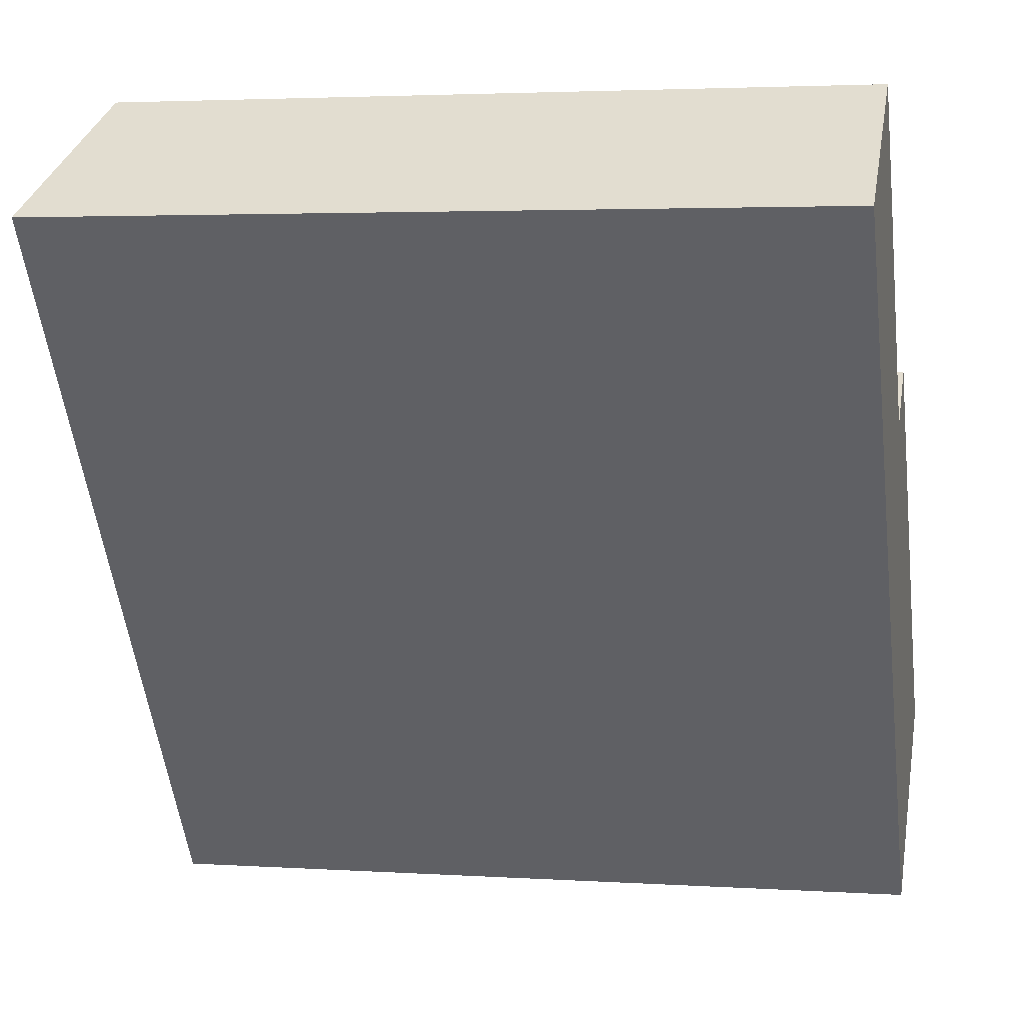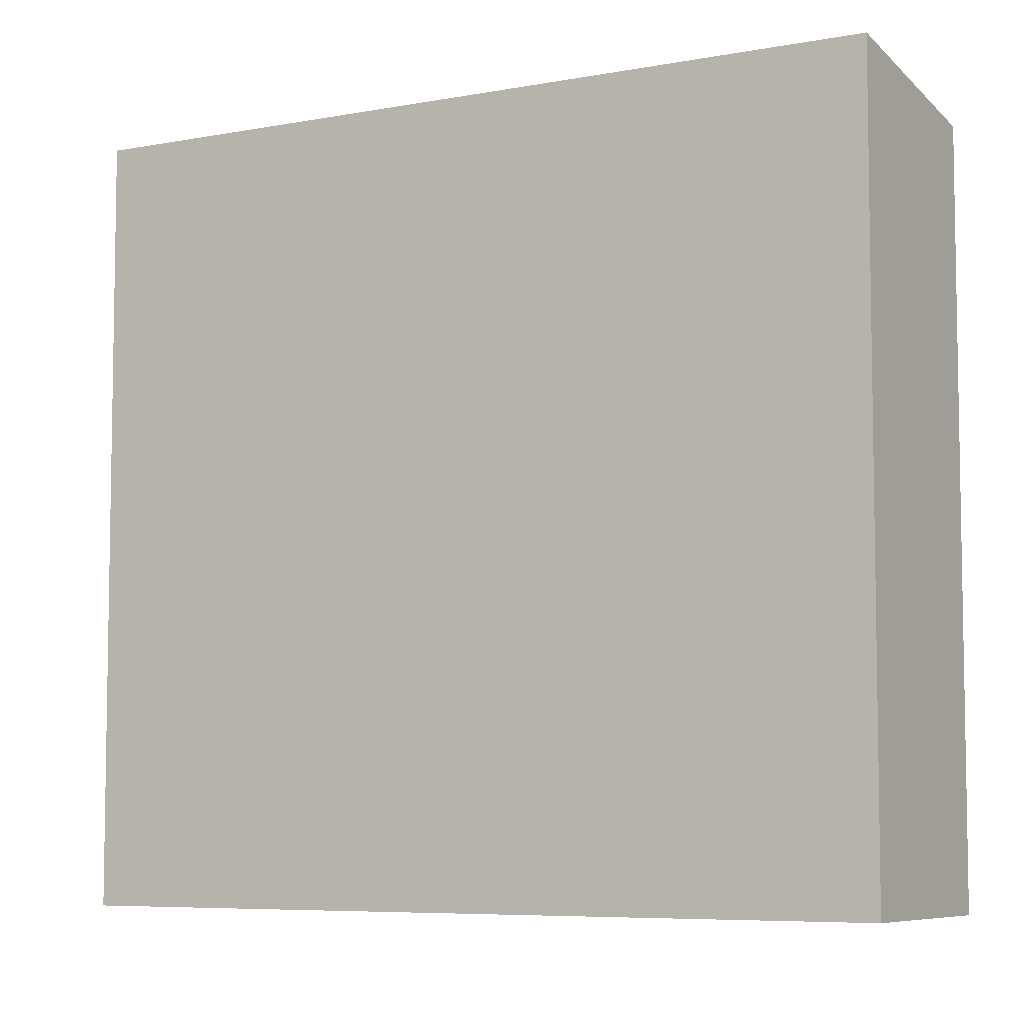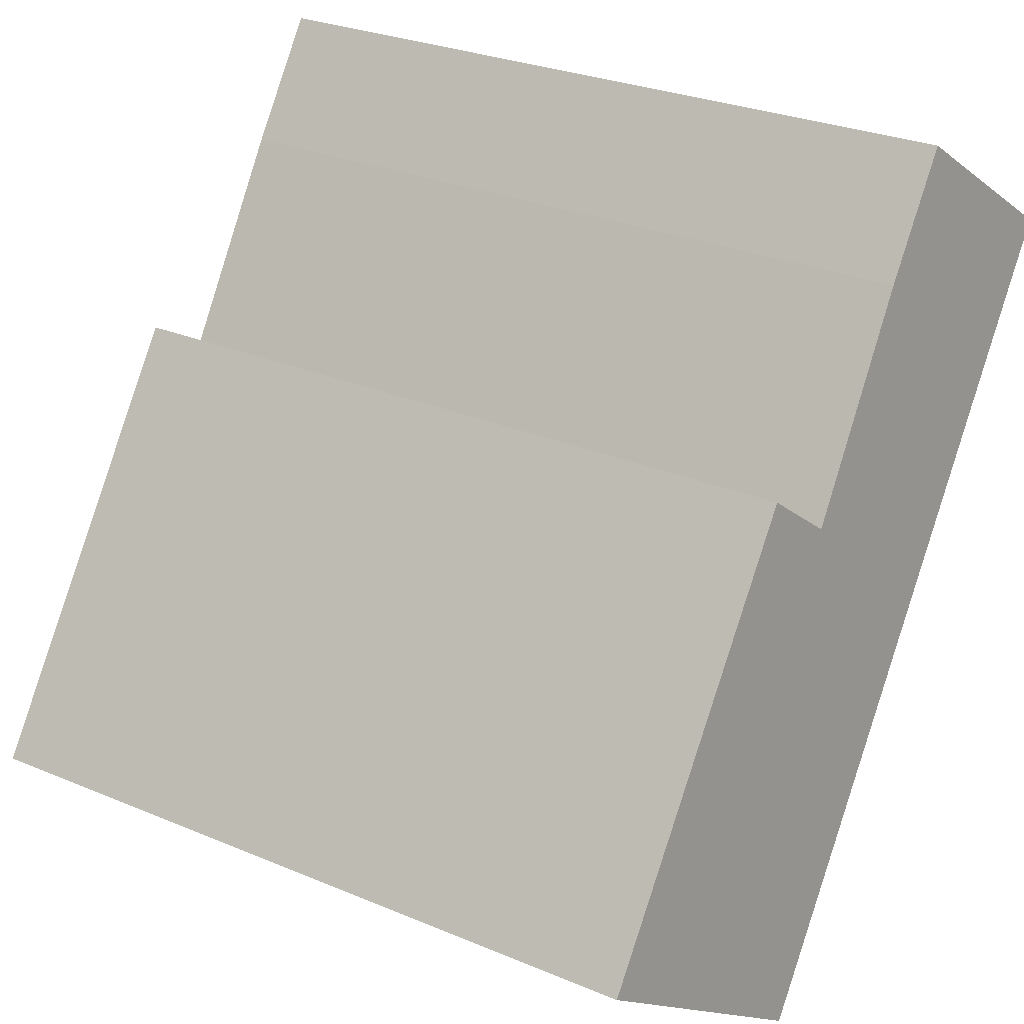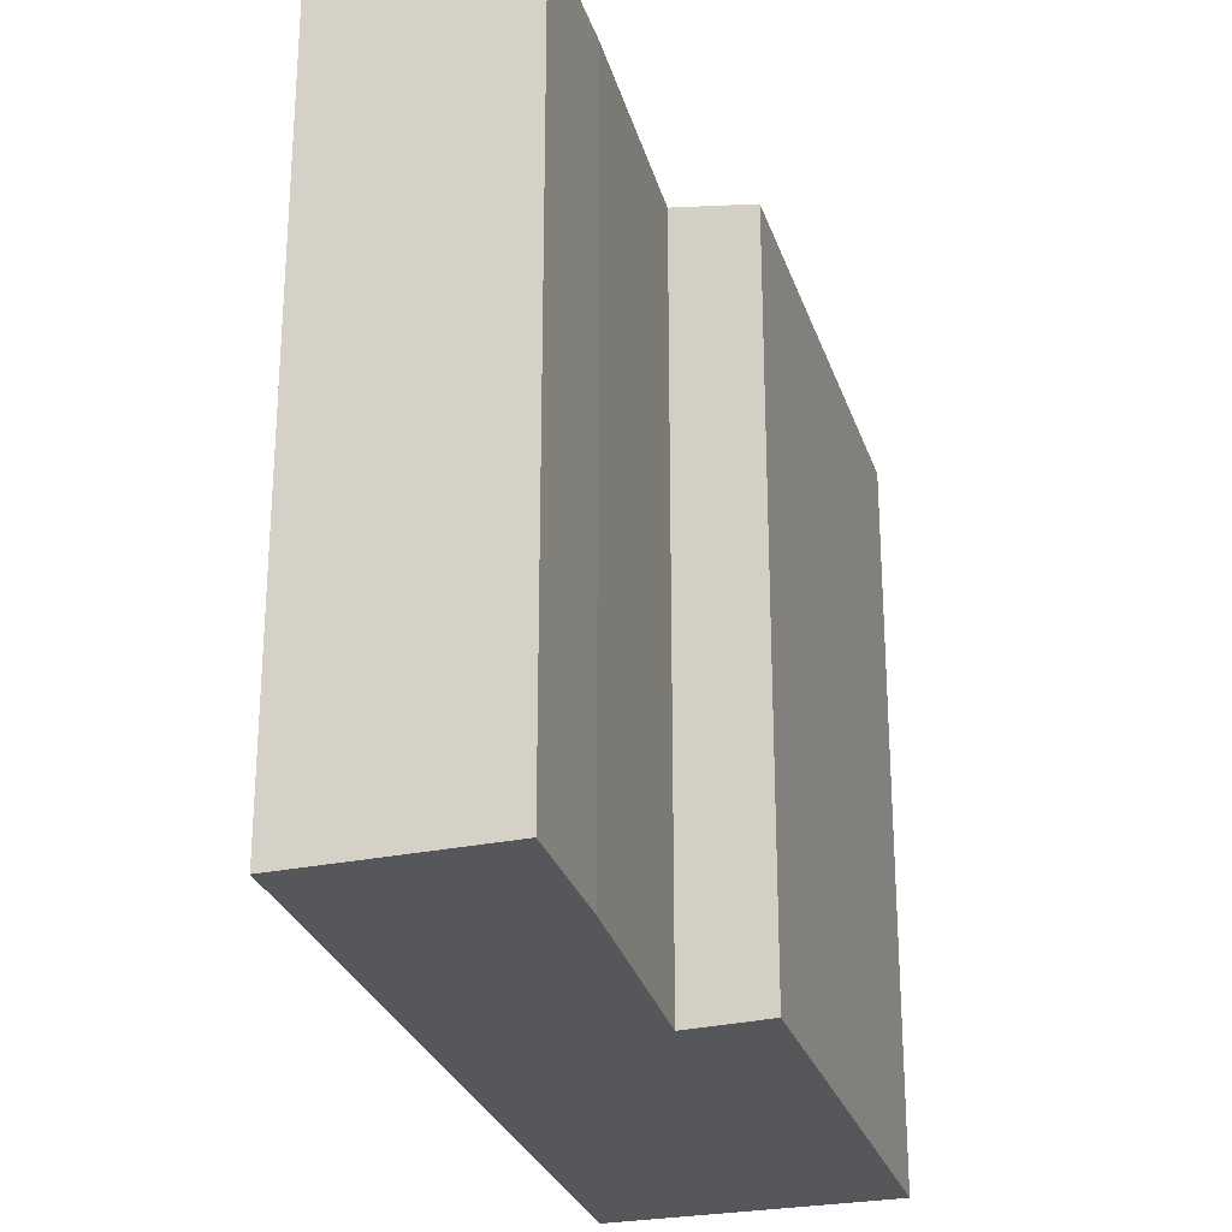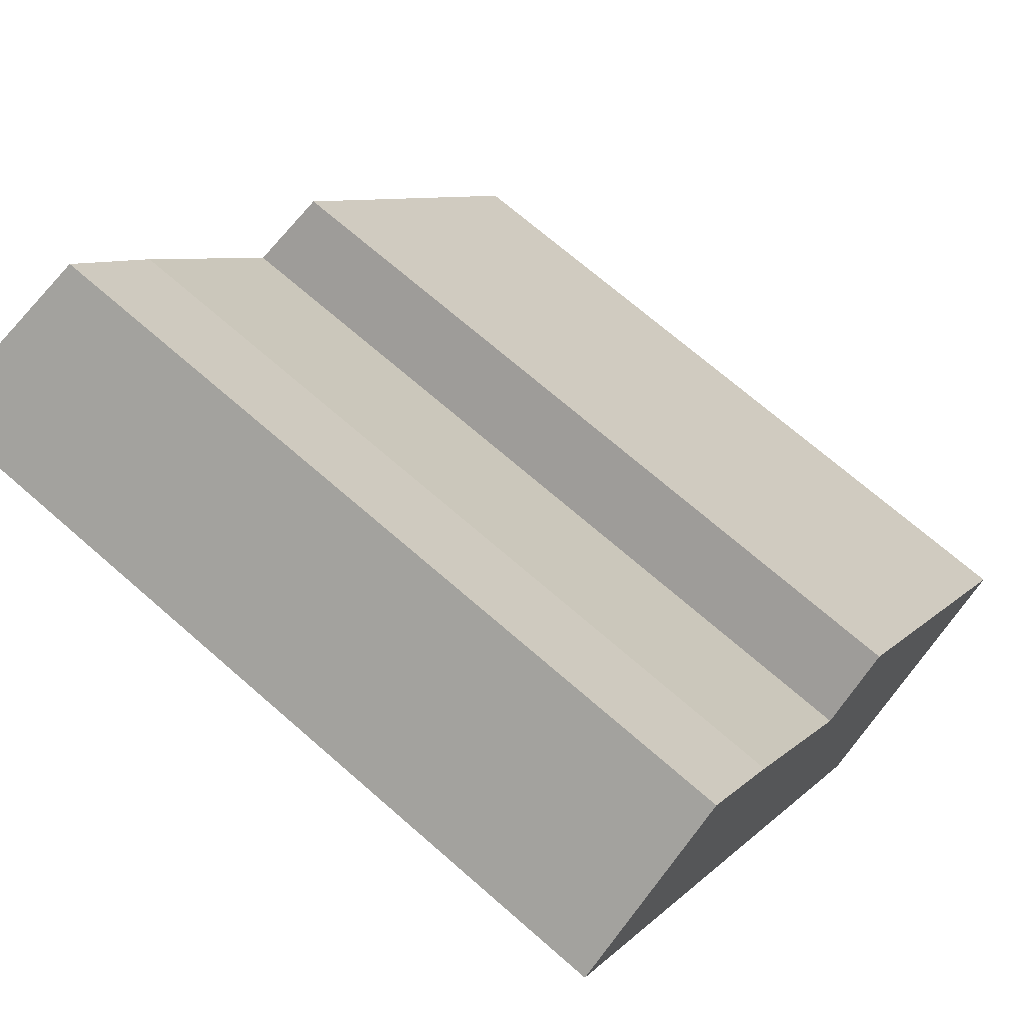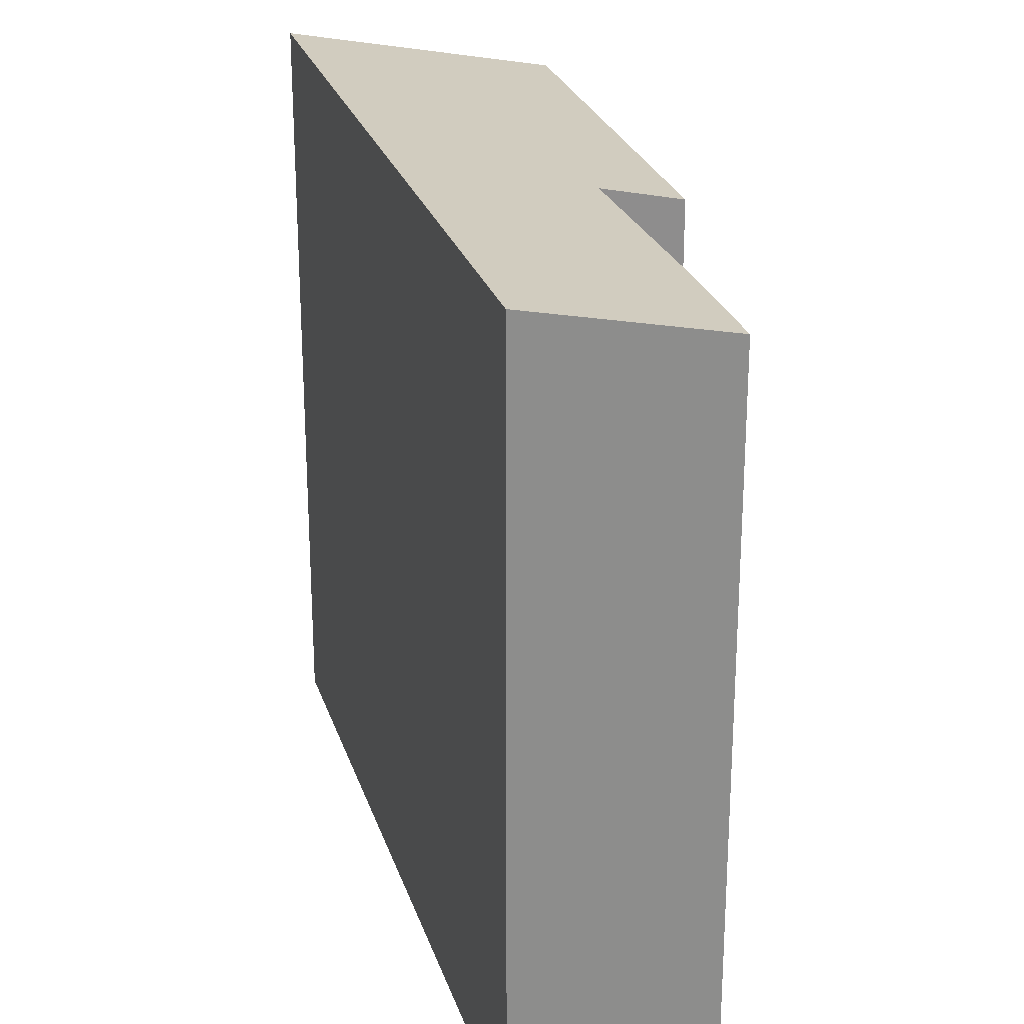
<metadata>
{"format":"obj","ext":"obj","renderer":"f3d","projection":"perspective","resolution":1024,"background":"white","views":[{"elev":3.3,"azim":-77.7,"up":"+Z"},{"elev":-6.6,"azim":-95.1,"up":"+Y"},{"elev":28.4,"azim":122.3,"up":"+Z"},{"elev":-27.4,"azim":-18.9,"up":"+Y"},{"elev":70.0,"azim":-48.8,"up":"+Z"},{"elev":25.6,"azim":-50.5,"up":"+Y"}]}
</metadata>
<code>
v  1.79 8.295 1.338
v  2.674 8.294 0.068
v  0 8.739 5.351e-16
v  5.32 8.739 -7.701
v  4.12 8.31 -2.169
v  7.889 8.115 -5.896
v  4.836 8.127 -1.581
v  4.836 9.681e-17 -1.581
v  7.889 3.61e-16 -5.896
v  1.79 -8.193e-17 1.338
v  2.674 -4.164e-18 0.068
v  4.12 1.328e-16 -2.169
v  5.32 4.716e-16 -7.701
v  0 0 0
g defaultobject
f 1 2 3
f 4 3 2
f 5 4 2
f 6 4 5
f 5 7 6
f 8 6 7
f 6 8 9
f 10 2 1
f 2 10 11
f 2 12 5
f 12 2 11
f 6 13 4
f 13 6 9
f 13 3 4
f 3 13 14
f 14 1 3
f 1 14 10
f 12 7 5
f 7 12 8
f 13 10 14
f 10 13 11
f 11 13 12
f 12 13 8
f 8 13 9

</code>
